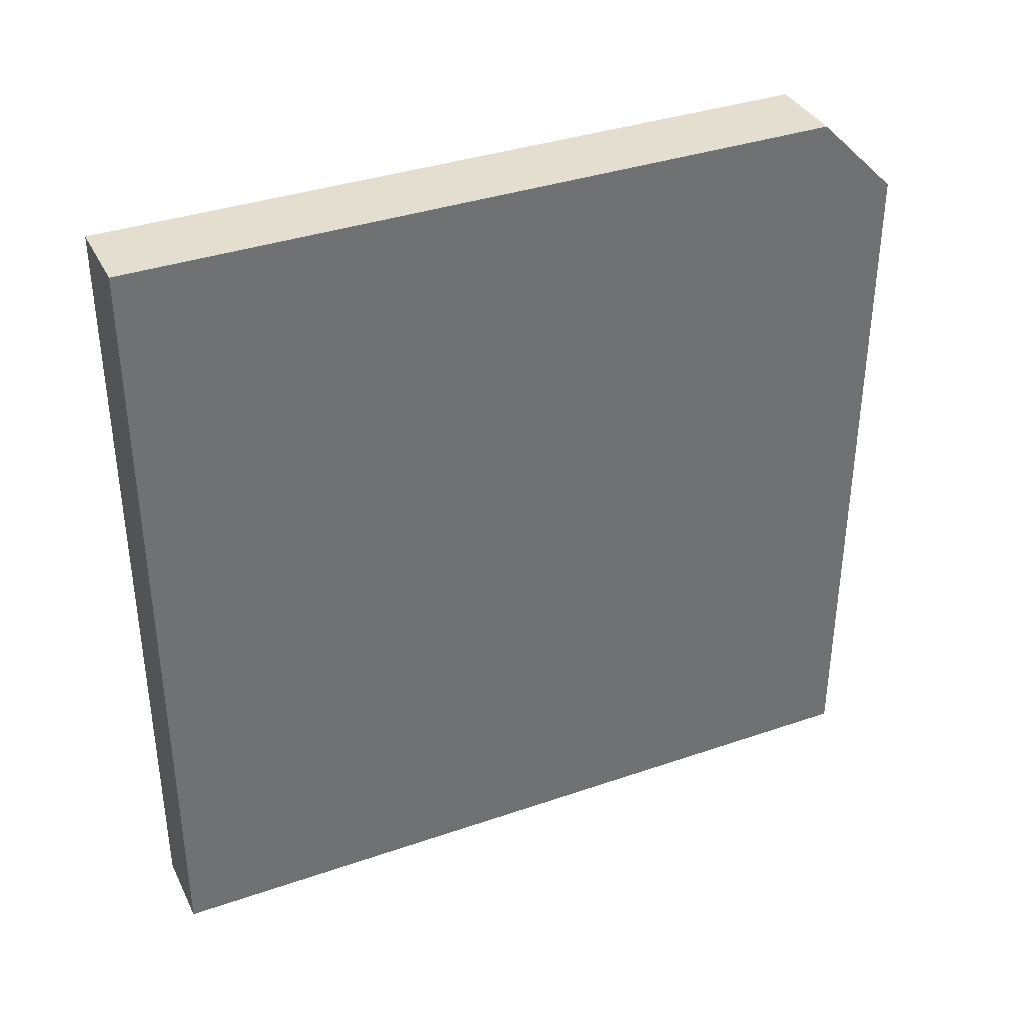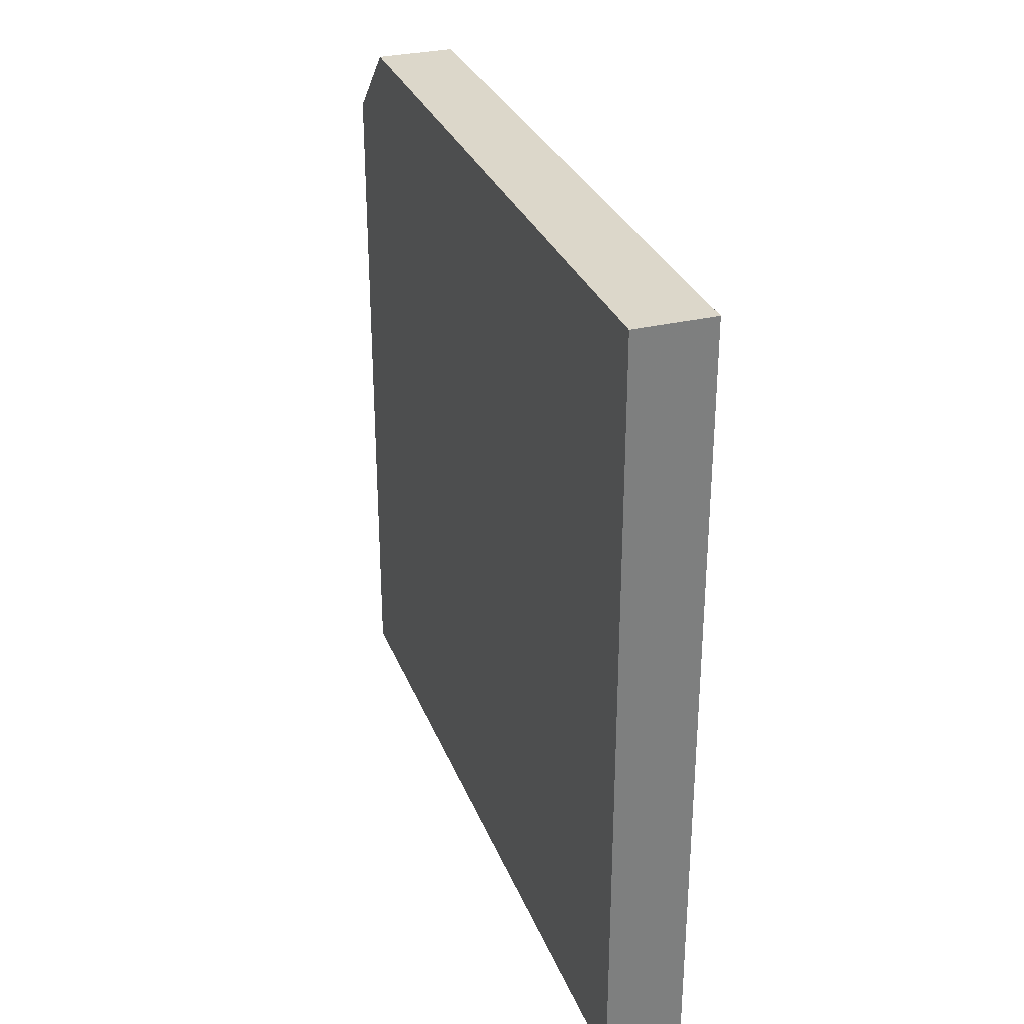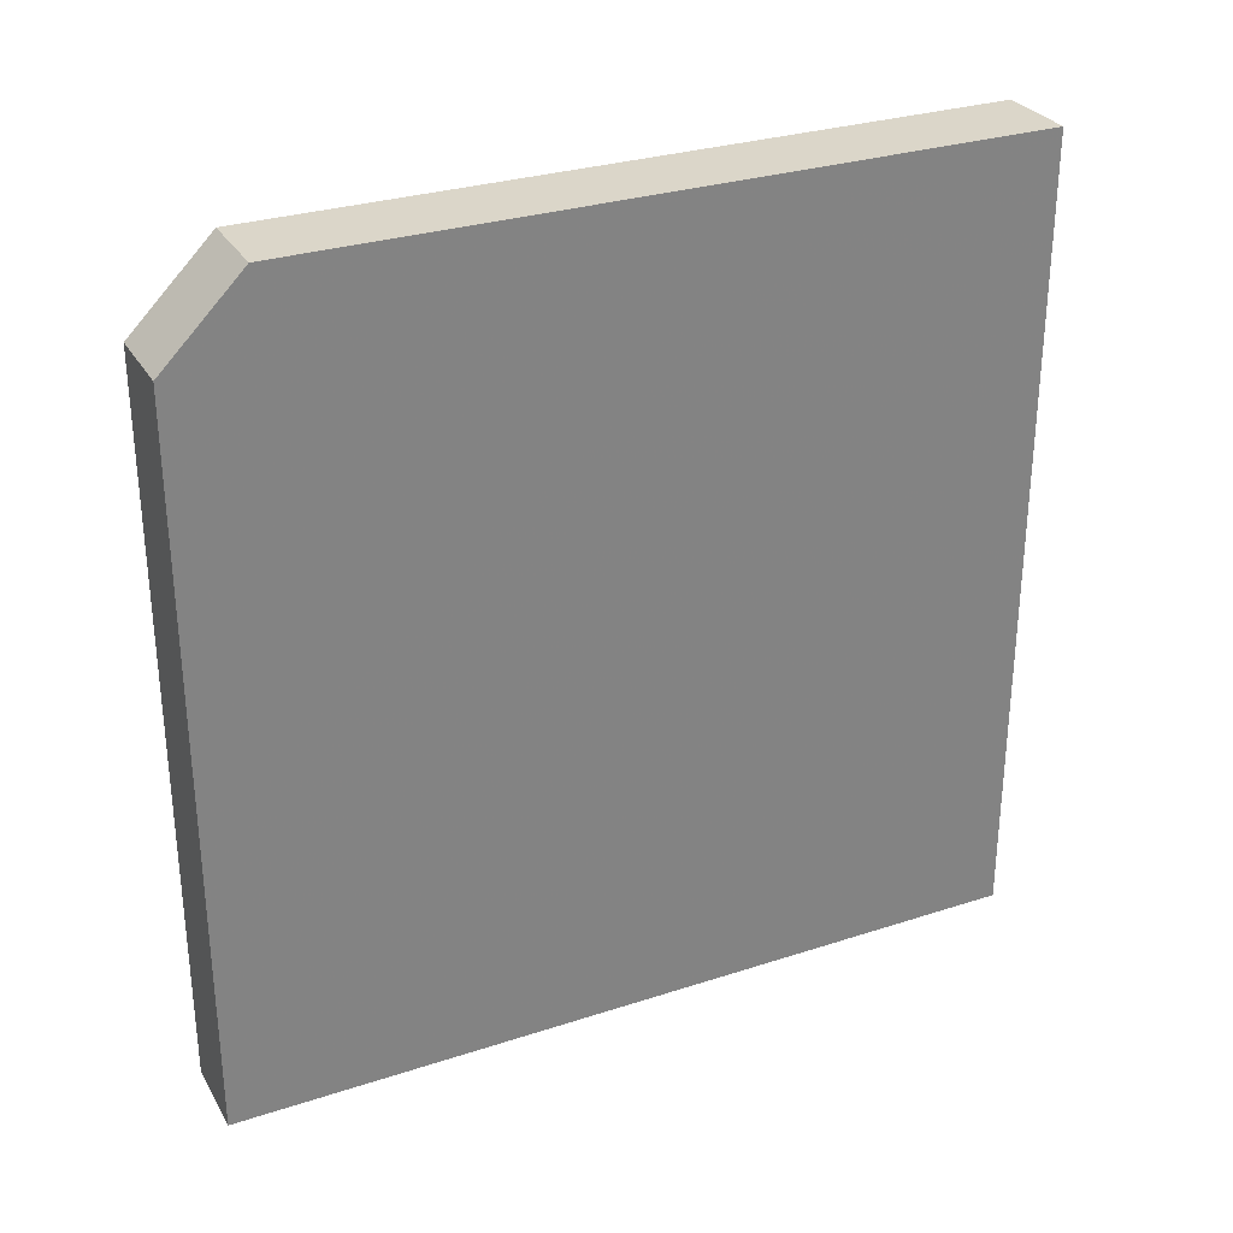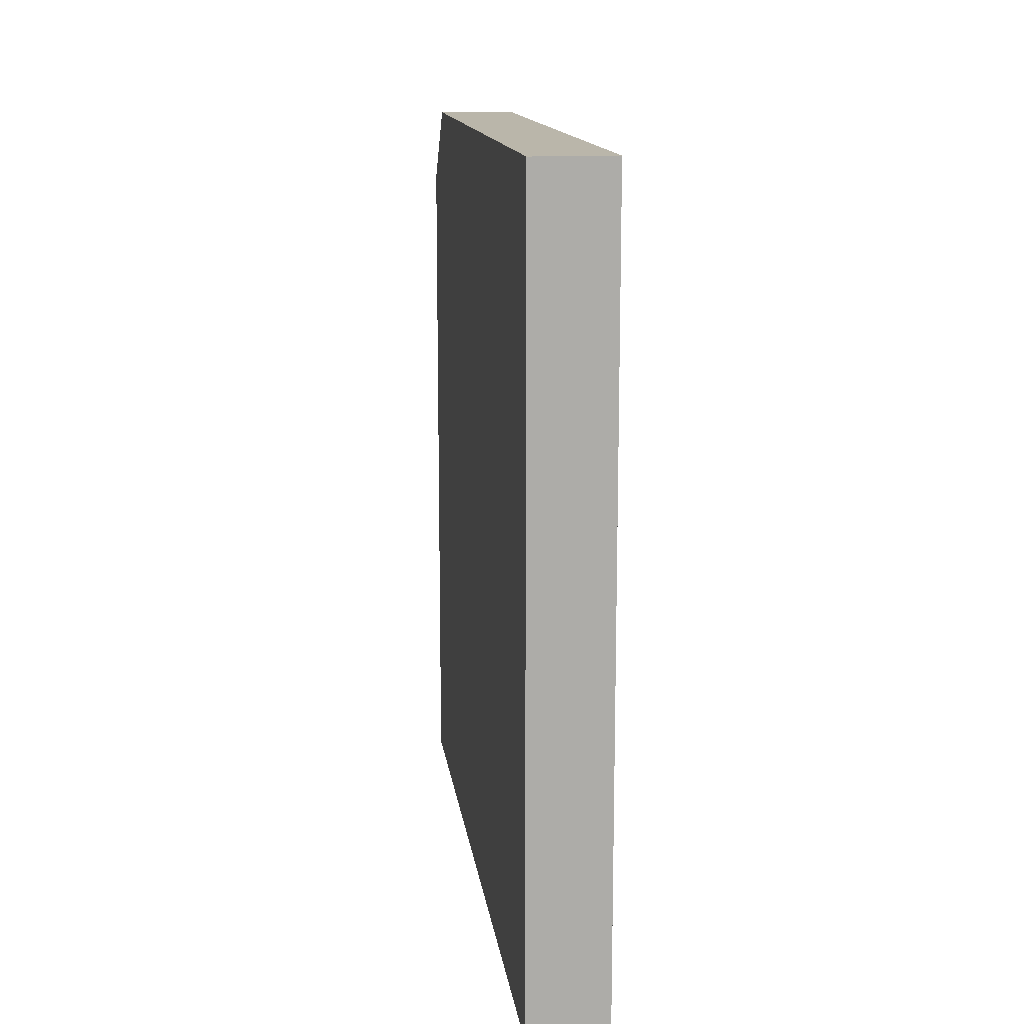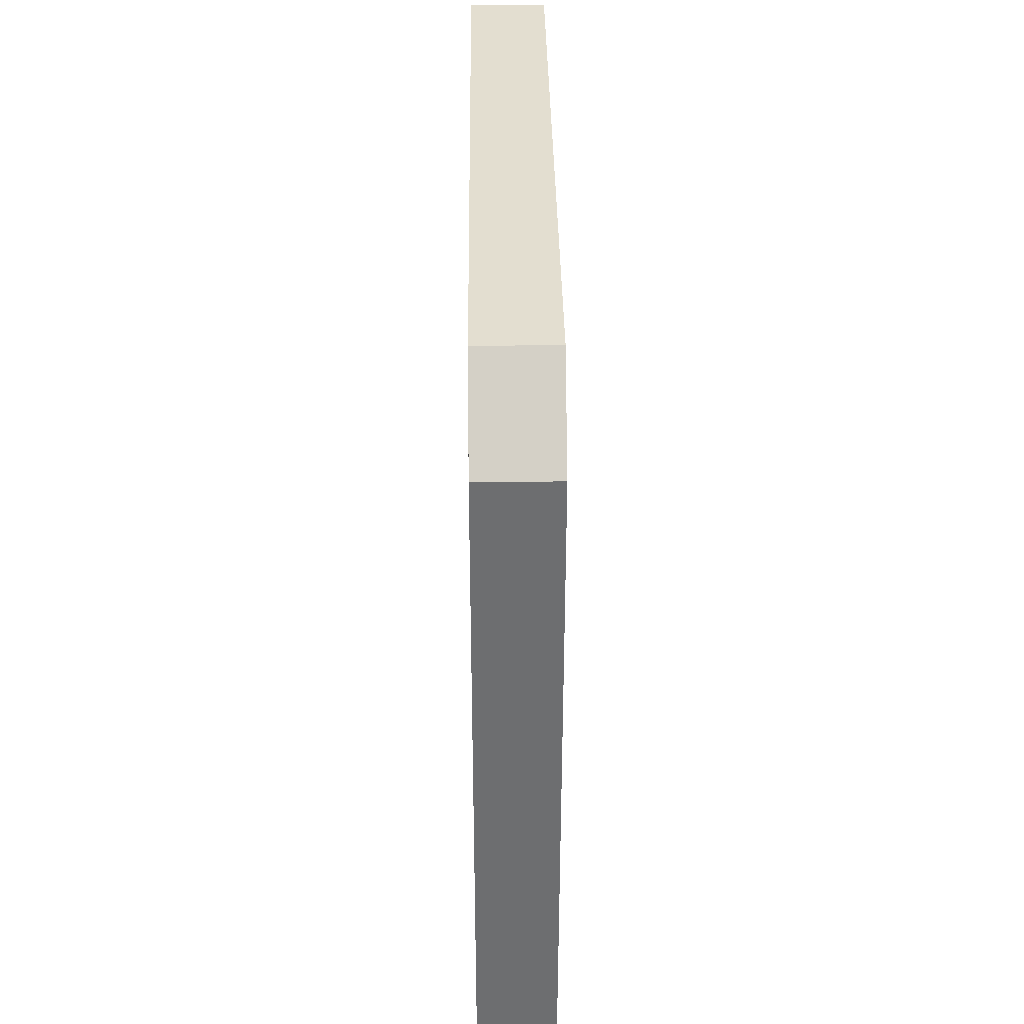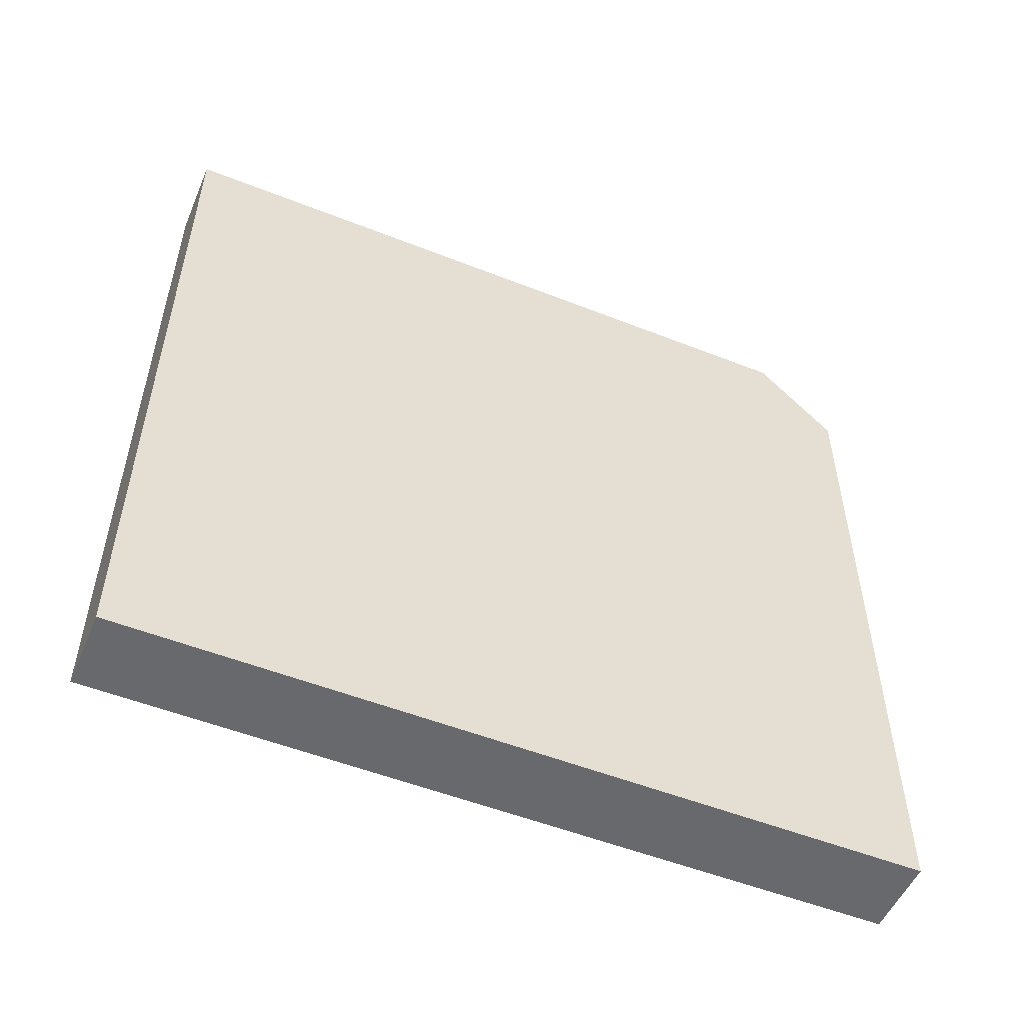
<metadata>
{"format":"obj","ext":"obj","renderer":"f3d","projection":"perspective","resolution":1024,"background":"white","views":[{"elev":36.5,"azim":-114.1,"up":"+Y"},{"elev":30.6,"azim":-19.1,"up":"+Z"},{"elev":29.7,"azim":-115.5,"up":"+Z"},{"elev":13.8,"azim":172.6,"up":"+Y"},{"elev":35.9,"azim":179.3,"up":"+Z"},{"elev":-52.7,"azim":-113.0,"up":"+Y"}]}
</metadata>
<code>
v 353.5 47.5 -148.5
v 351 47.5 -148.5
v 353.5 25 -148.5
v 353.5 50 -151
v 353.5 50 -151
v 351 25 -148.5
v 351 50 -151
v 353.5 25 -173.5
v 353.5 50 -151
v 351 25 -173.5
v 351 50 -173.5
v 353.5 50 -173.5
f 1 2 6
f 1 6 3
f 1 3 8
f 1 8 12
f 1 12 9
f 1 9 4
f 1 4 5
f 1 5 7
f 1 7 2
f 2 7 11
f 2 11 10
f 2 10 6
f 3 6 10
f 3 10 8
f 4 9 5
f 5 9 12
f 5 12 11
f 5 11 7
f 8 10 11
f 8 11 12

</code>
